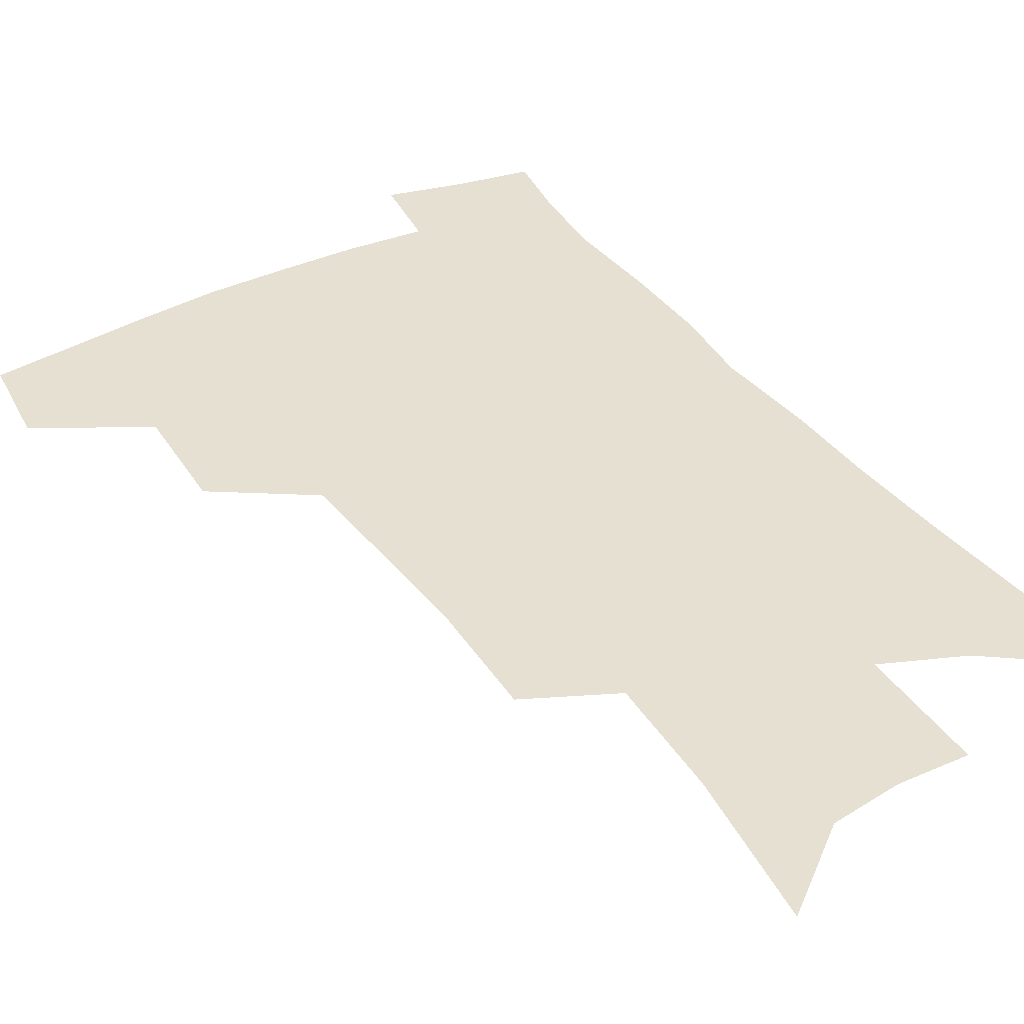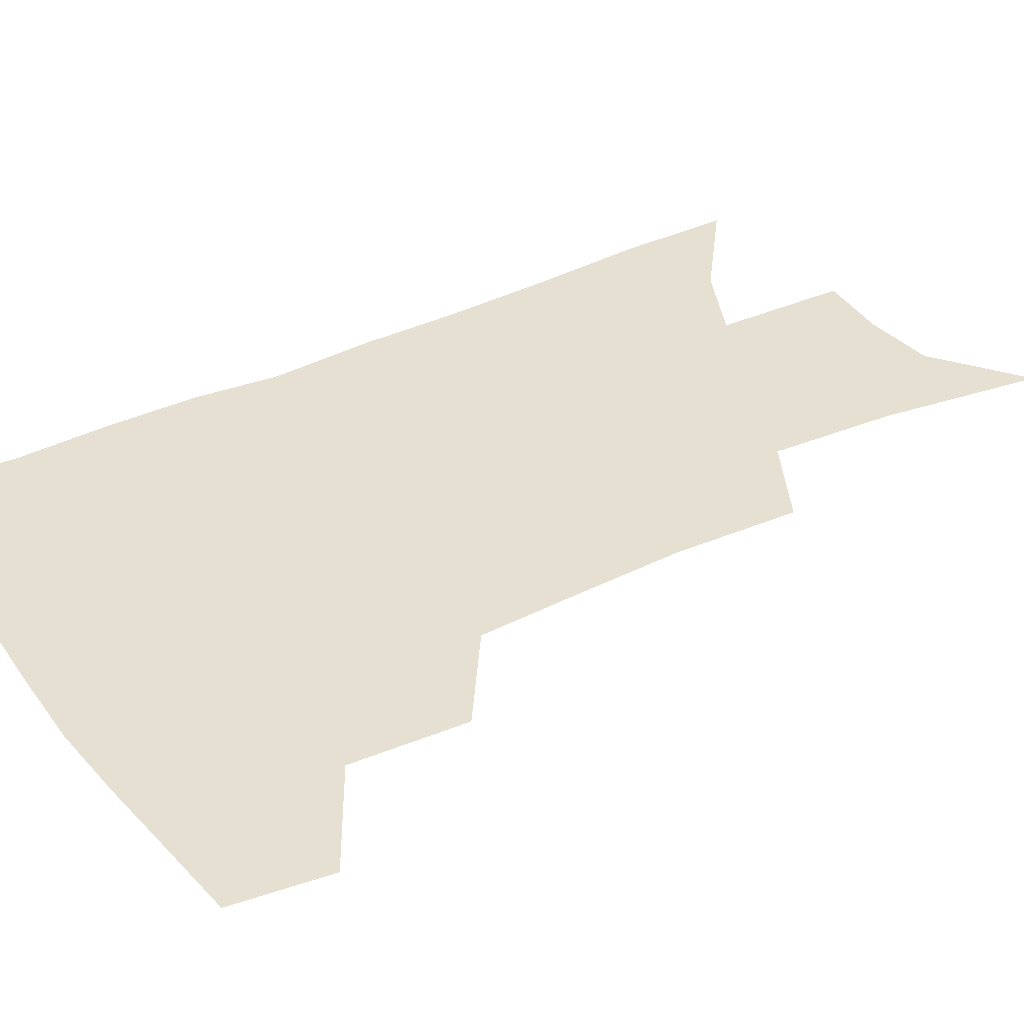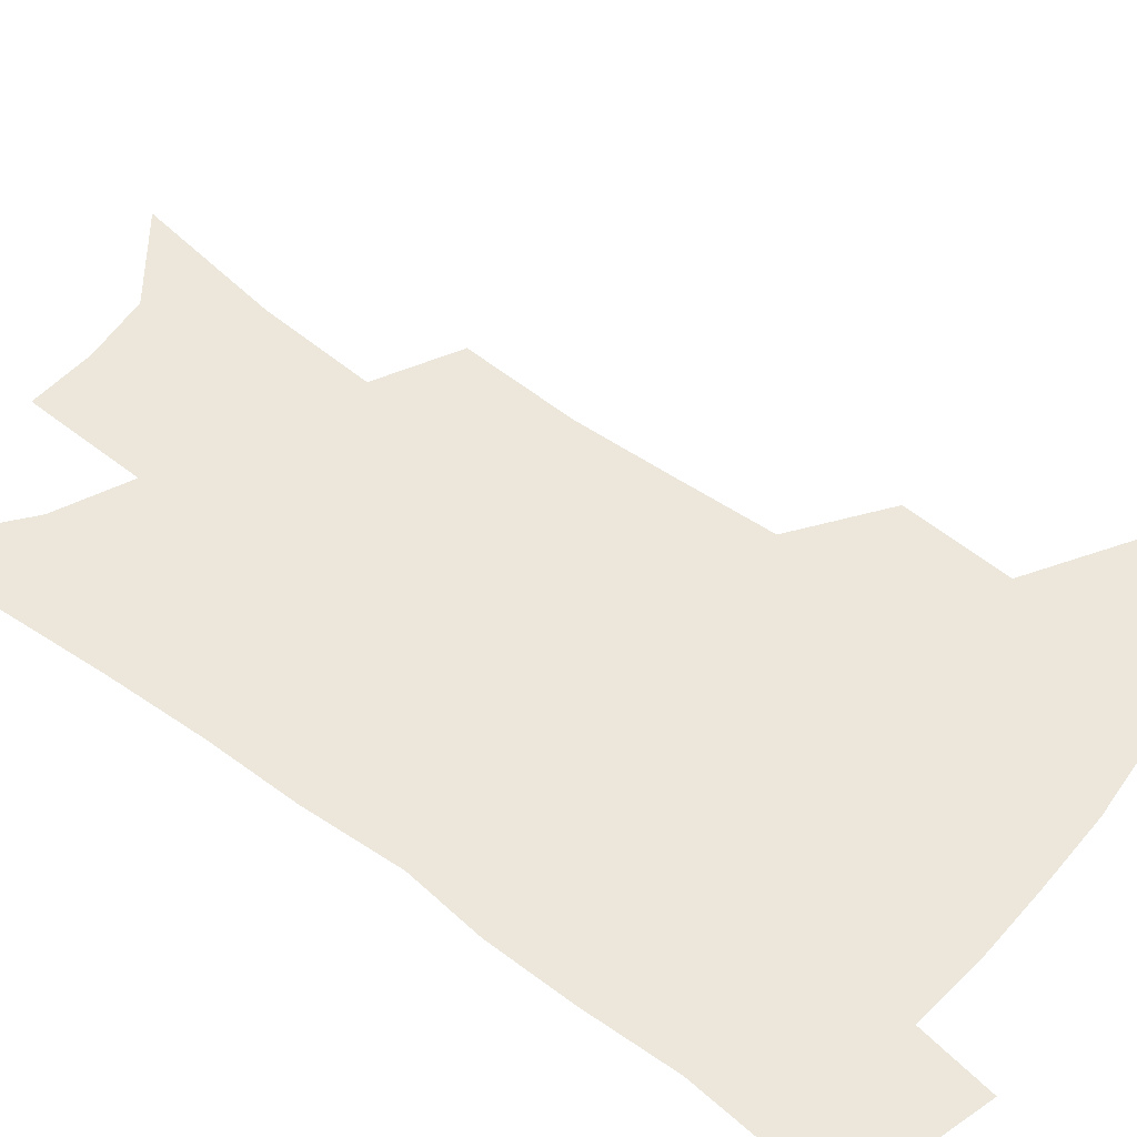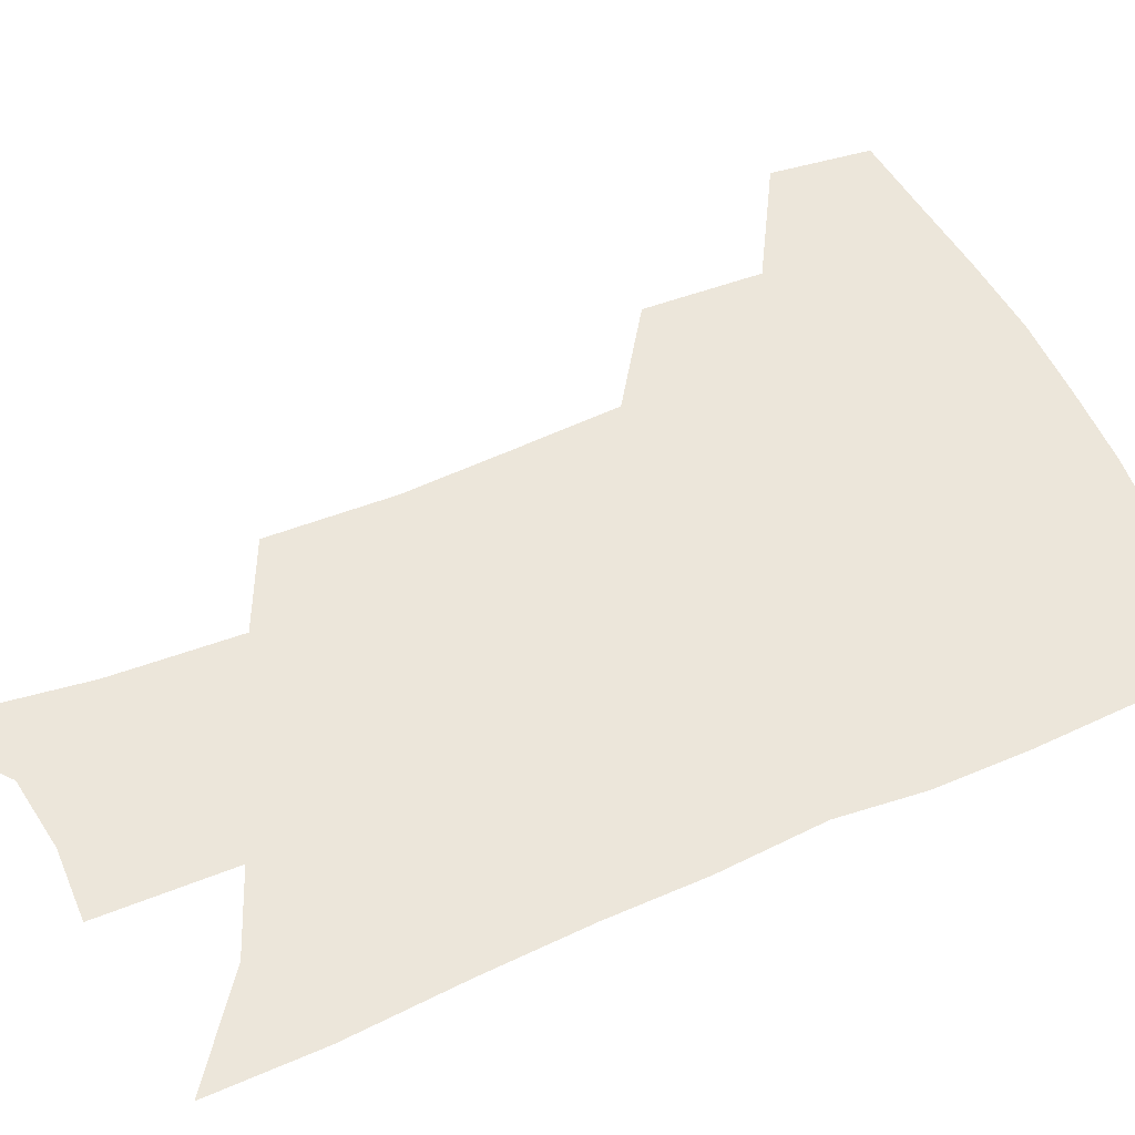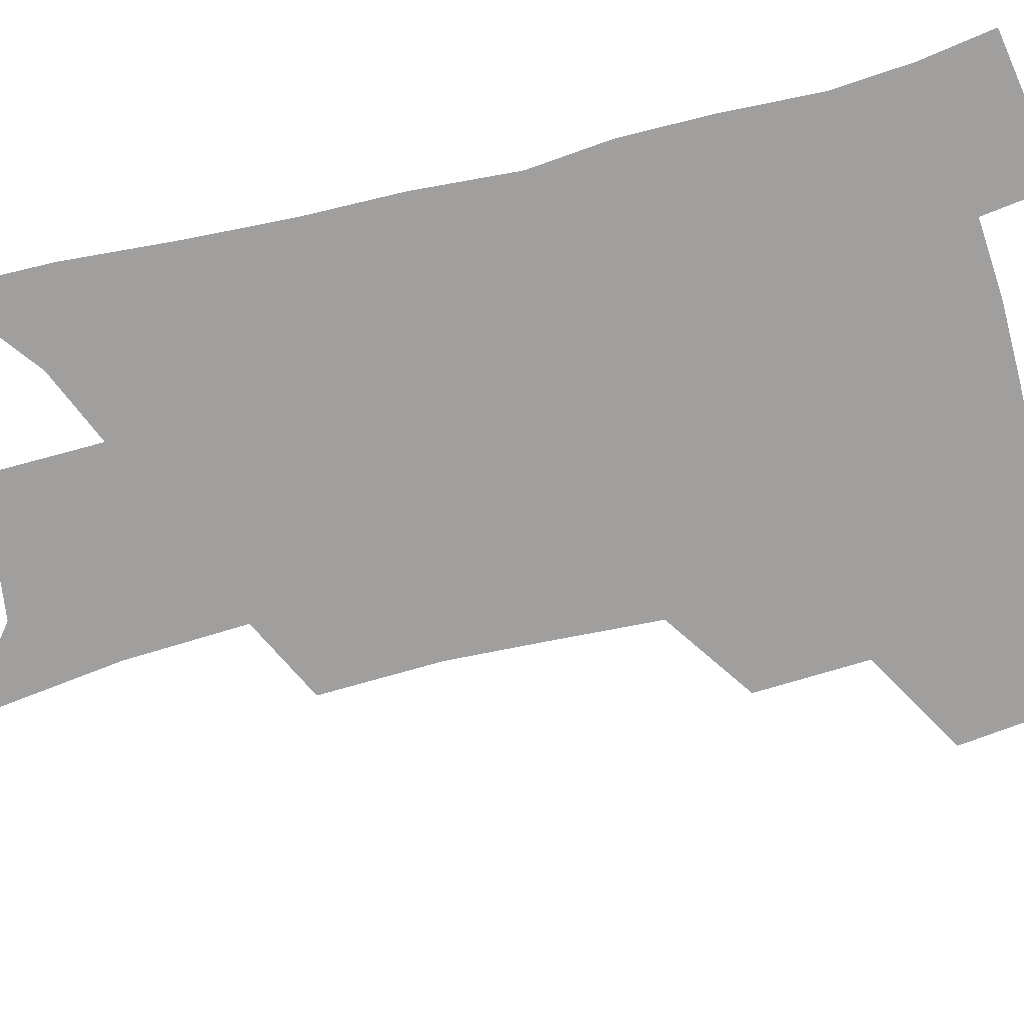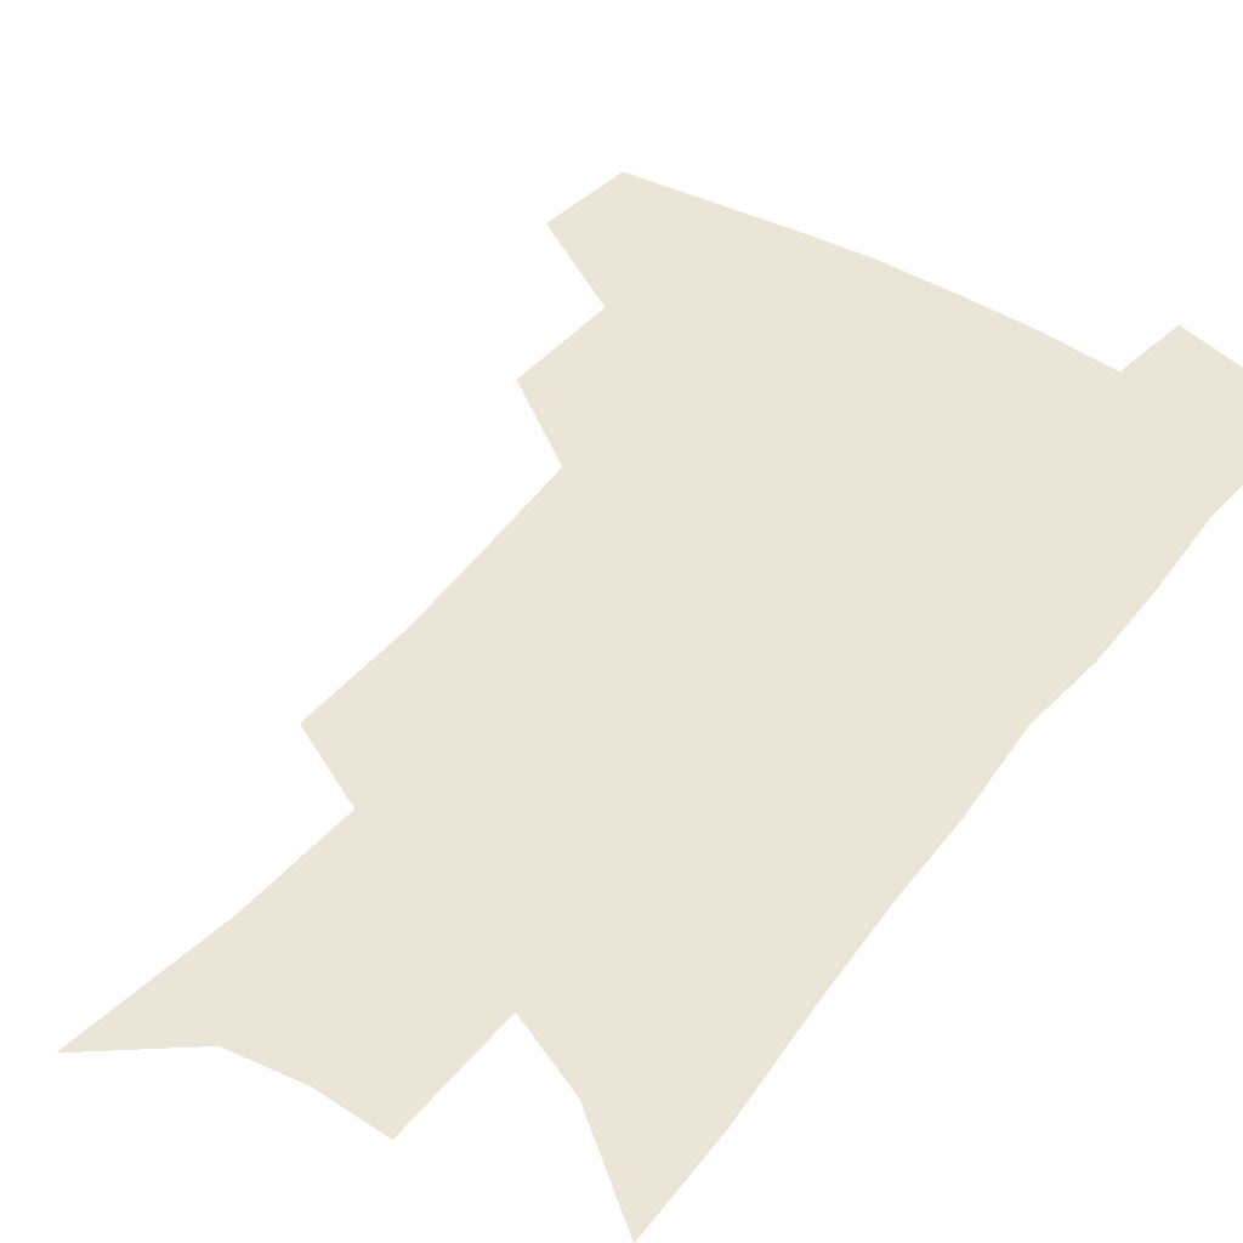
<metadata>
{"format":"obj","ext":"obj","renderer":"f3d","projection":"perspective","resolution":1024,"background":"white","views":[{"elev":37.7,"azim":-30.4,"up":"+Z"},{"elev":37.6,"azim":-119.9,"up":"+Z"},{"elev":52.7,"azim":129.9,"up":"+Z"},{"elev":54.3,"azim":66.5,"up":"+Z"},{"elev":-71.3,"azim":104.8,"up":"+Z"},{"elev":45.7,"azim":36.1,"up":"+Z"}]}
</metadata>
<code>
v 490.2 439.8 0
v 493.9 472.3 0
v 524.5 381 0
v 526.1 419.8 0
v 524.5 448.8 0
v 521.4 475.8 0
v 558.8 248 0
v 559.9 289.8 0
v 557.9 324.7 0
v 555.6 360.3 0
v 552.7 391.6 0
v 553.7 425.6 0
v 551.9 452.6 0
v 548.3 479.4 0
v 579.2 138.5 0
v 585.8 192.5 0
v 587.5 234.5 0
v 586.4 272.5 0
v 585.4 308.4 0
v 583.3 340.2 0
v 581.6 372 0
v 580.9 402.9 0
v 579.9 429.8 0
v 579.2 455.5 0
v 575.6 482.3 0
v 607.7 161.6 0
v 610.7 208.8 0
v 610.1 244.7 0
v 609.3 283.1 0
v 607.8 314.9 0
v 606.3 346.2 0
v 605.3 376.5 0
v 605 406 0
v 604.5 431.3 0
v 604.3 457 0
v 603.4 482.8 0
v 631.6 165.2 0
v 633.1 213.6 0
v 632.3 250.4 0
v 631.2 283.4 0
v 629.9 317.8 0
v 628.9 349 0
v 628.3 378.9 0
v 628.2 406.8 0
v 628.7 431.9 0
v 629.5 457.3 0
v 629.8 482.8 0
v 655.4 164.8 0
v 655.8 208.7 0
v 654.7 247.7 0
v 653.2 283.5 0
v 652.4 314.8 0
v 651.6 346.5 0
v 651.3 376.2 0
v 651.4 404.4 0
v 652.5 430.6 0
v 653.9 456.4 0
v 656.3 481 0
v 659.6 507.9 0
v 682 197.9 0
v 679.7 237.6 0
v 677.5 274.3 0
v 675.3 309.2 0
v 676.4 337.8 0
v 675.3 369.6 0
v 675.7 398.3 0
v 676.5 426.3 0
v 677.8 453.5 0
v 680.7 477.8 0
v 685.5 501.8 0
v 714.1 174.2 0
v 713.3 211.4 0
v 710.1 250.4 0
v 707.9 286.2 0
v 707.2 318.6 0
v 704.4 353.9 0
v 706.8 382 0
v 706.3 413 0
v 704.4 445.6 0
v 706.2 472.6 0
v 709.9 497.8 0
f 4 5 1
f 1 5 2
f 5 6 2
f 10 11 3
f 3 11 4
f 11 12 4
f 4 12 5
f 12 13 5
f 5 13 6
f 13 14 6
f 17 18 7
f 7 18 8
f 18 19 8
f 8 19 9
f 19 20 9
f 9 20 10
f 20 21 10
f 10 21 11
f 21 22 11
f 11 22 12
f 22 23 12
f 12 23 13
f 23 24 13
f 13 24 14
f 24 25 14
f 15 26 16
f 26 27 16
f 16 27 17
f 27 28 17
f 17 28 18
f 28 29 18
f 18 29 19
f 29 30 19
f 19 30 20
f 30 31 20
f 20 31 21
f 31 32 21
f 21 32 22
f 32 33 22
f 22 33 23
f 33 34 23
f 23 34 24
f 34 35 24
f 24 35 25
f 35 36 25
f 26 37 27
f 37 38 27
f 27 38 28
f 38 39 28
f 28 39 29
f 39 40 29
f 29 40 30
f 40 41 30
f 30 41 31
f 41 42 31
f 31 42 32
f 42 43 32
f 32 43 33
f 43 44 33
f 33 44 34
f 44 45 34
f 34 45 35
f 45 46 35
f 35 46 36
f 46 47 36
f 37 48 38
f 48 49 38
f 38 49 39
f 49 50 39
f 39 50 40
f 50 51 40
f 40 51 41
f 51 52 41
f 41 52 42
f 52 53 42
f 42 53 43
f 53 54 43
f 43 54 44
f 54 55 44
f 44 55 45
f 55 56 45
f 45 56 46
f 56 57 46
f 46 57 47
f 57 58 47
f 49 60 50
f 60 61 50
f 50 61 51
f 61 62 51
f 51 62 52
f 62 63 52
f 52 63 53
f 63 64 53
f 53 64 54
f 64 65 54
f 54 65 55
f 65 66 55
f 55 66 56
f 66 67 56
f 56 67 57
f 67 68 57
f 57 68 58
f 68 69 58
f 58 69 59
f 69 70 59
f 60 71 61
f 71 72 61
f 61 72 62
f 72 73 62
f 62 73 63
f 73 74 63
f 63 74 64
f 74 75 64
f 64 75 65
f 75 76 65
f 65 76 66
f 76 77 66
f 66 77 67
f 77 78 67
f 67 78 68
f 78 79 68
f 68 79 69
f 79 80 69
f 69 80 70
f 80 81 70

</code>
